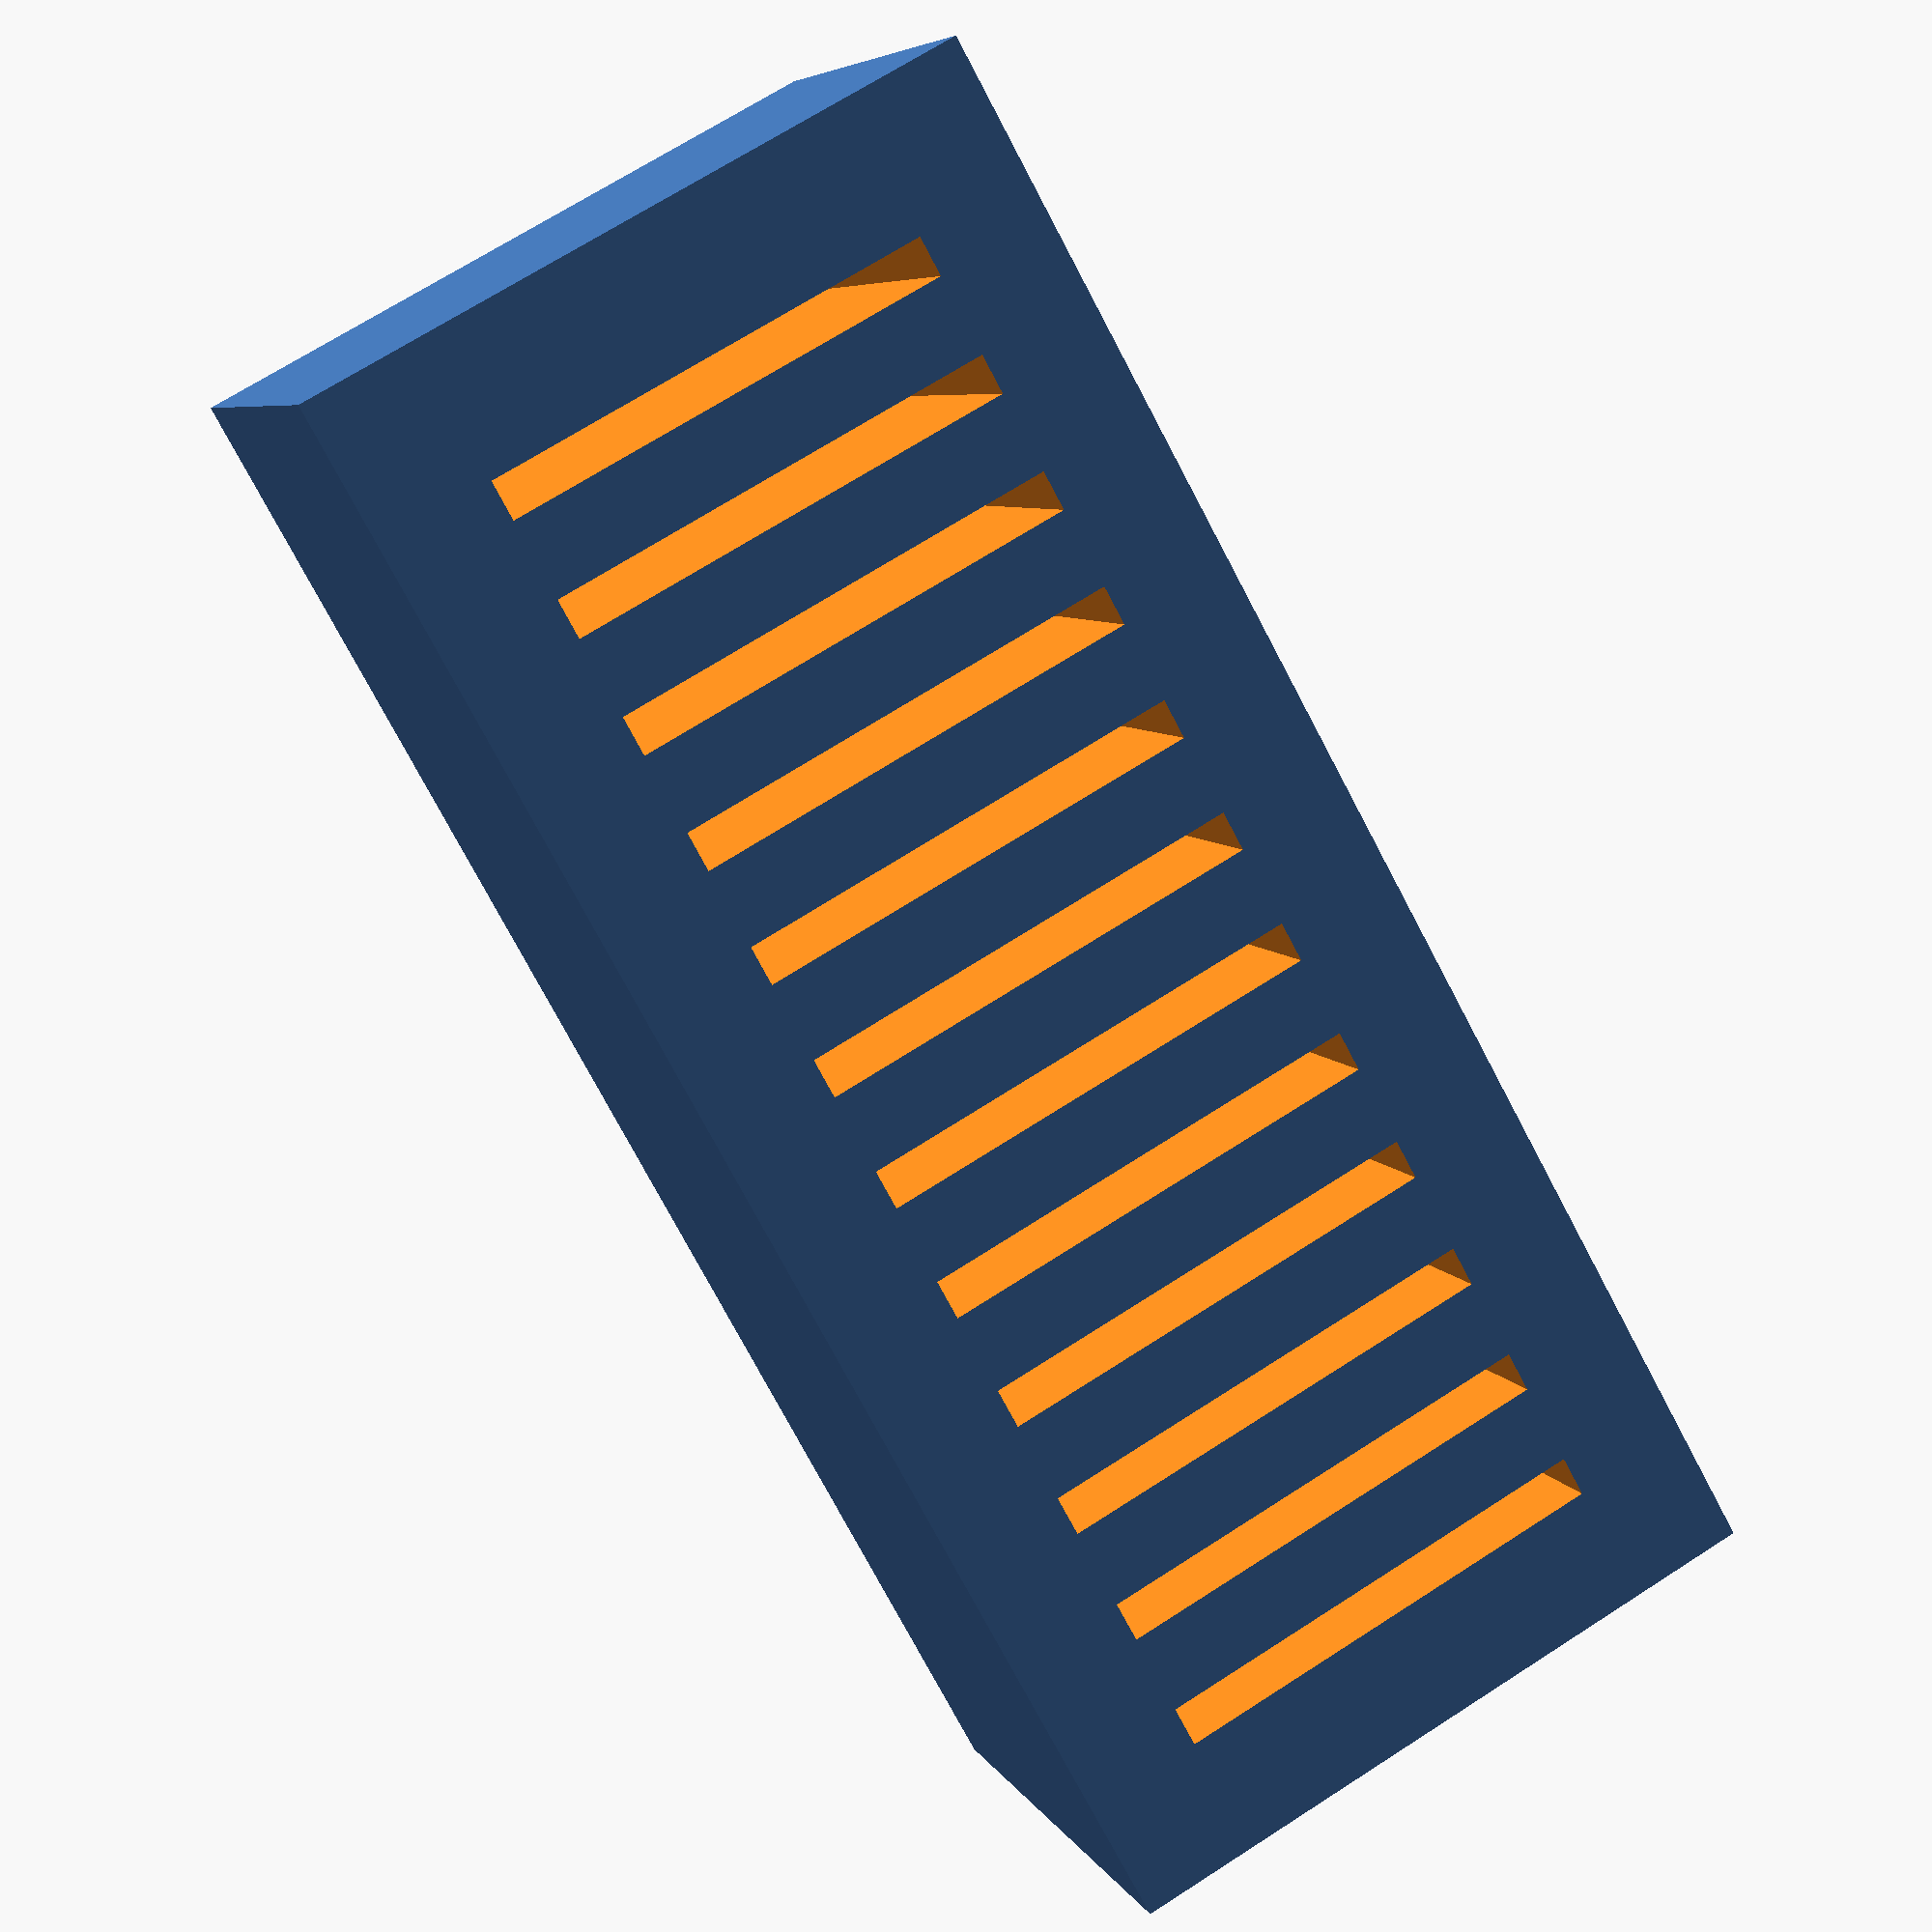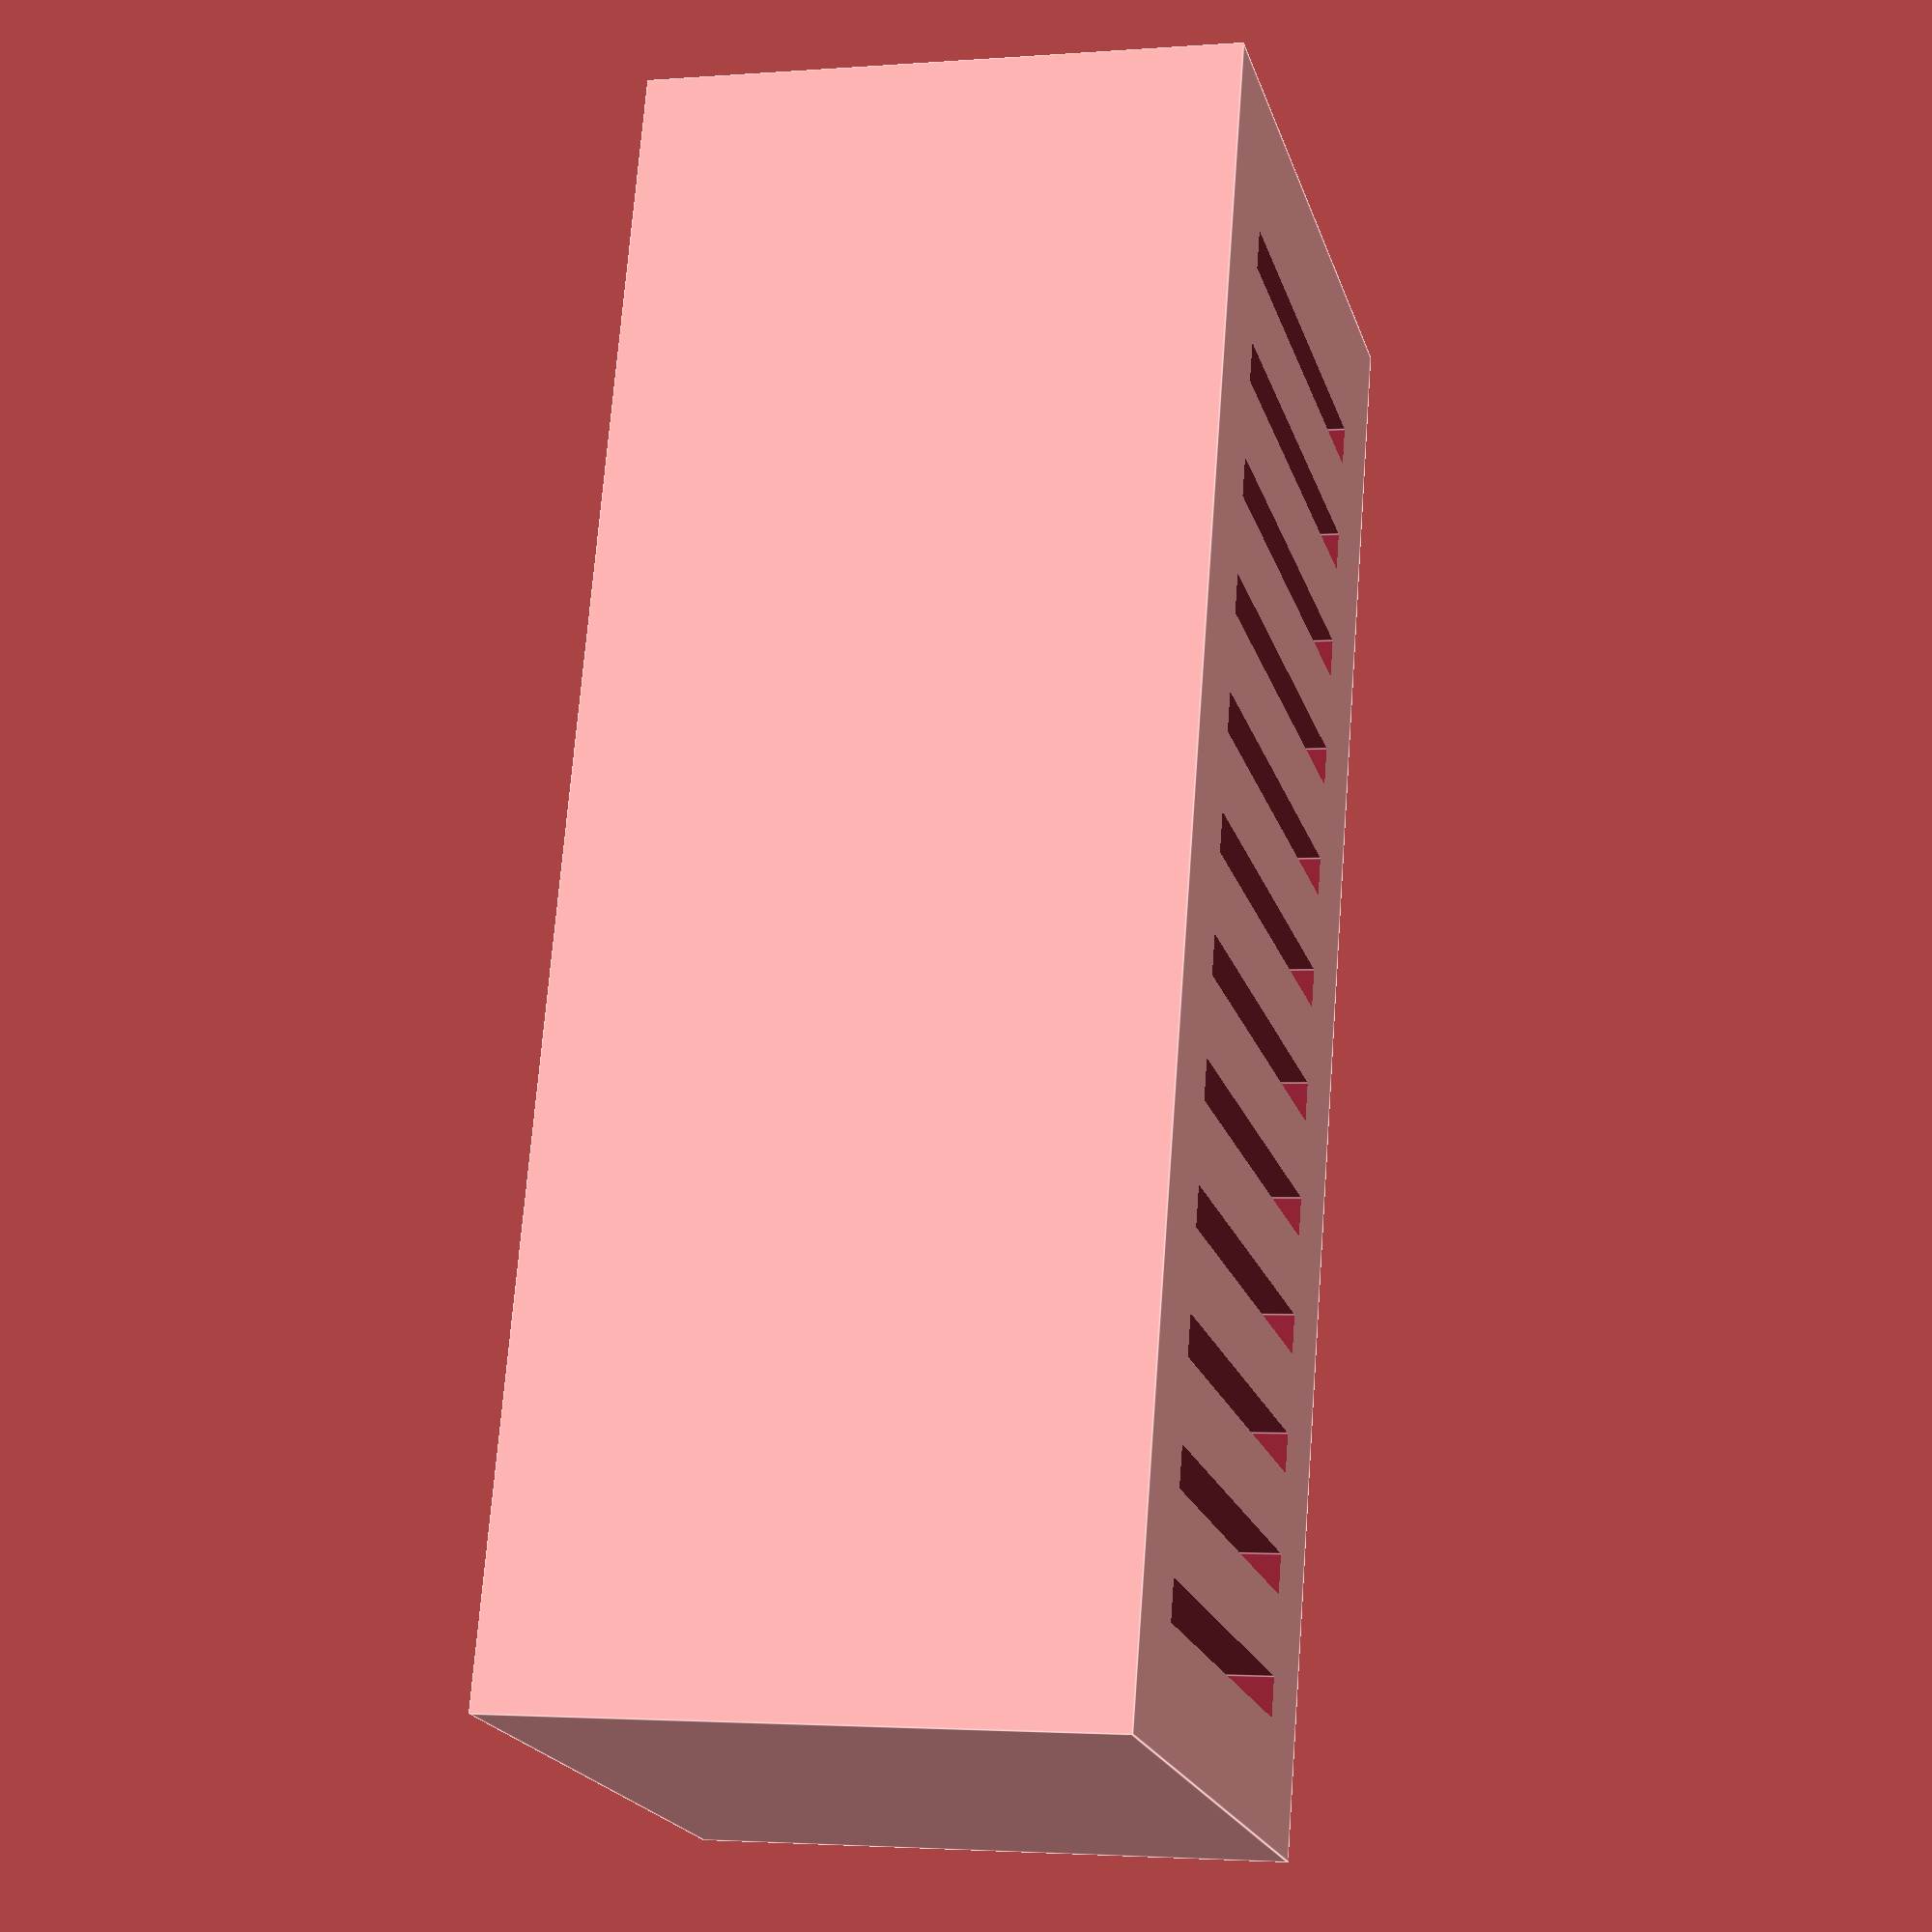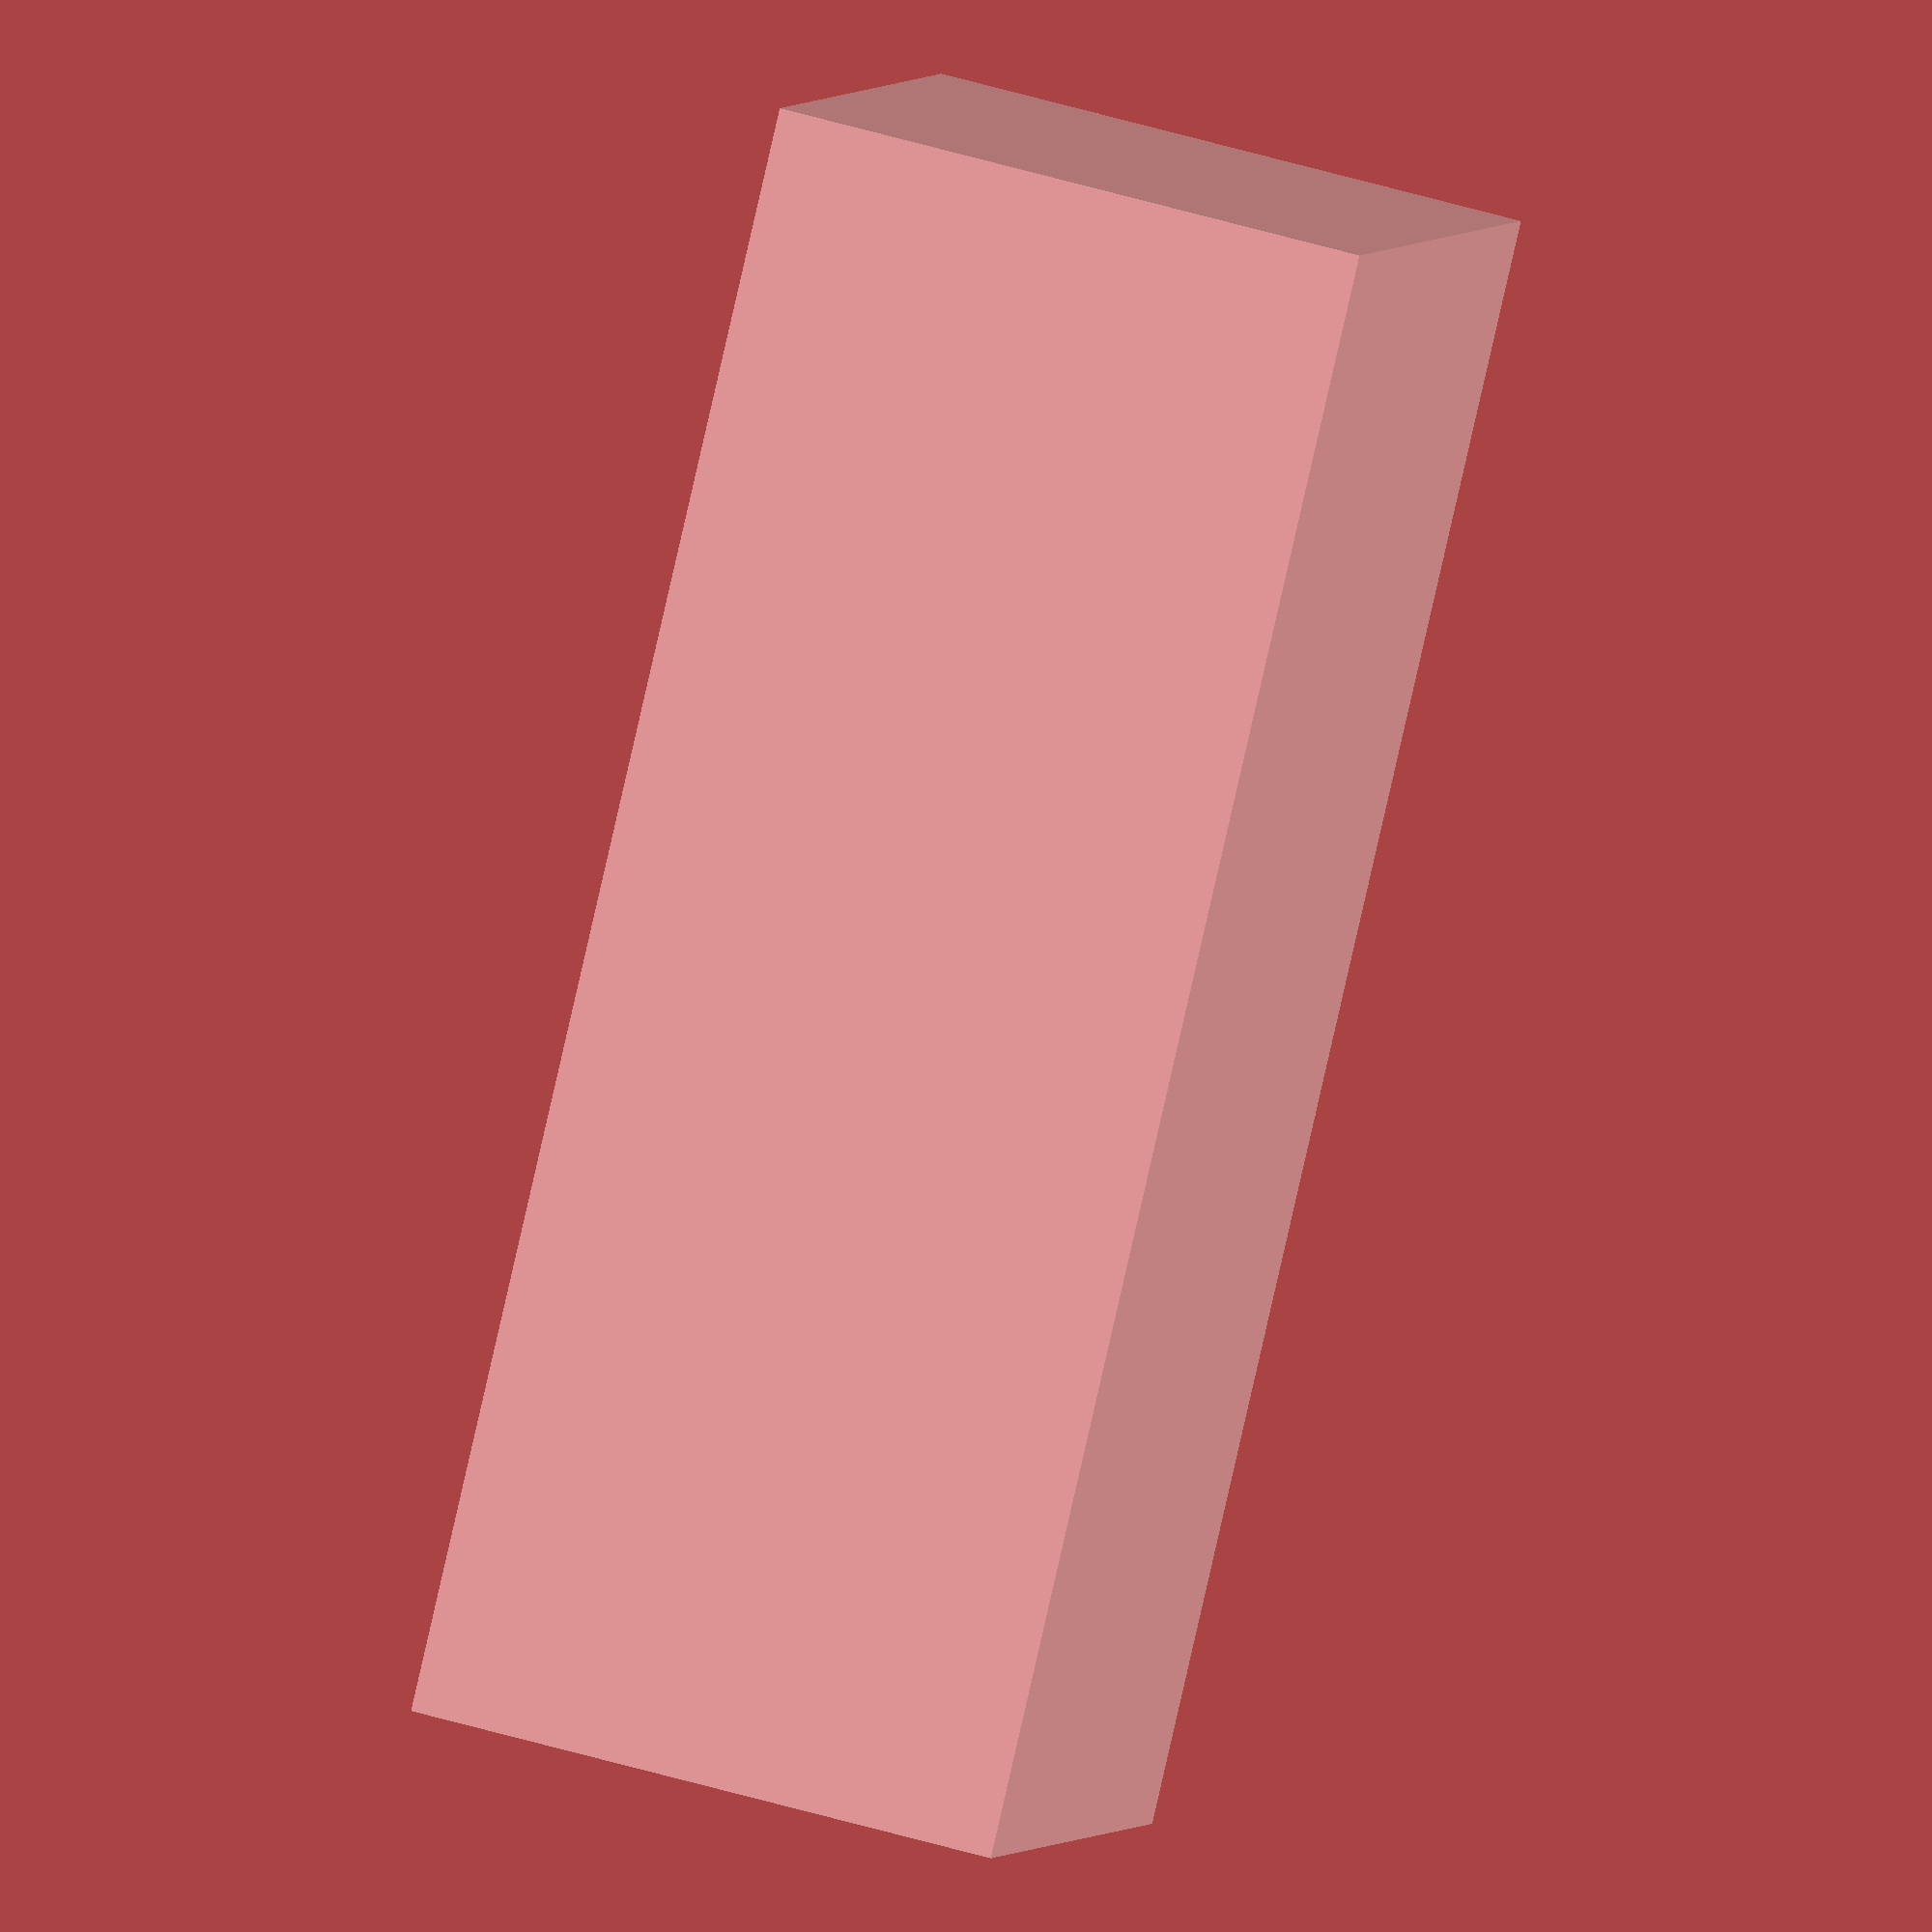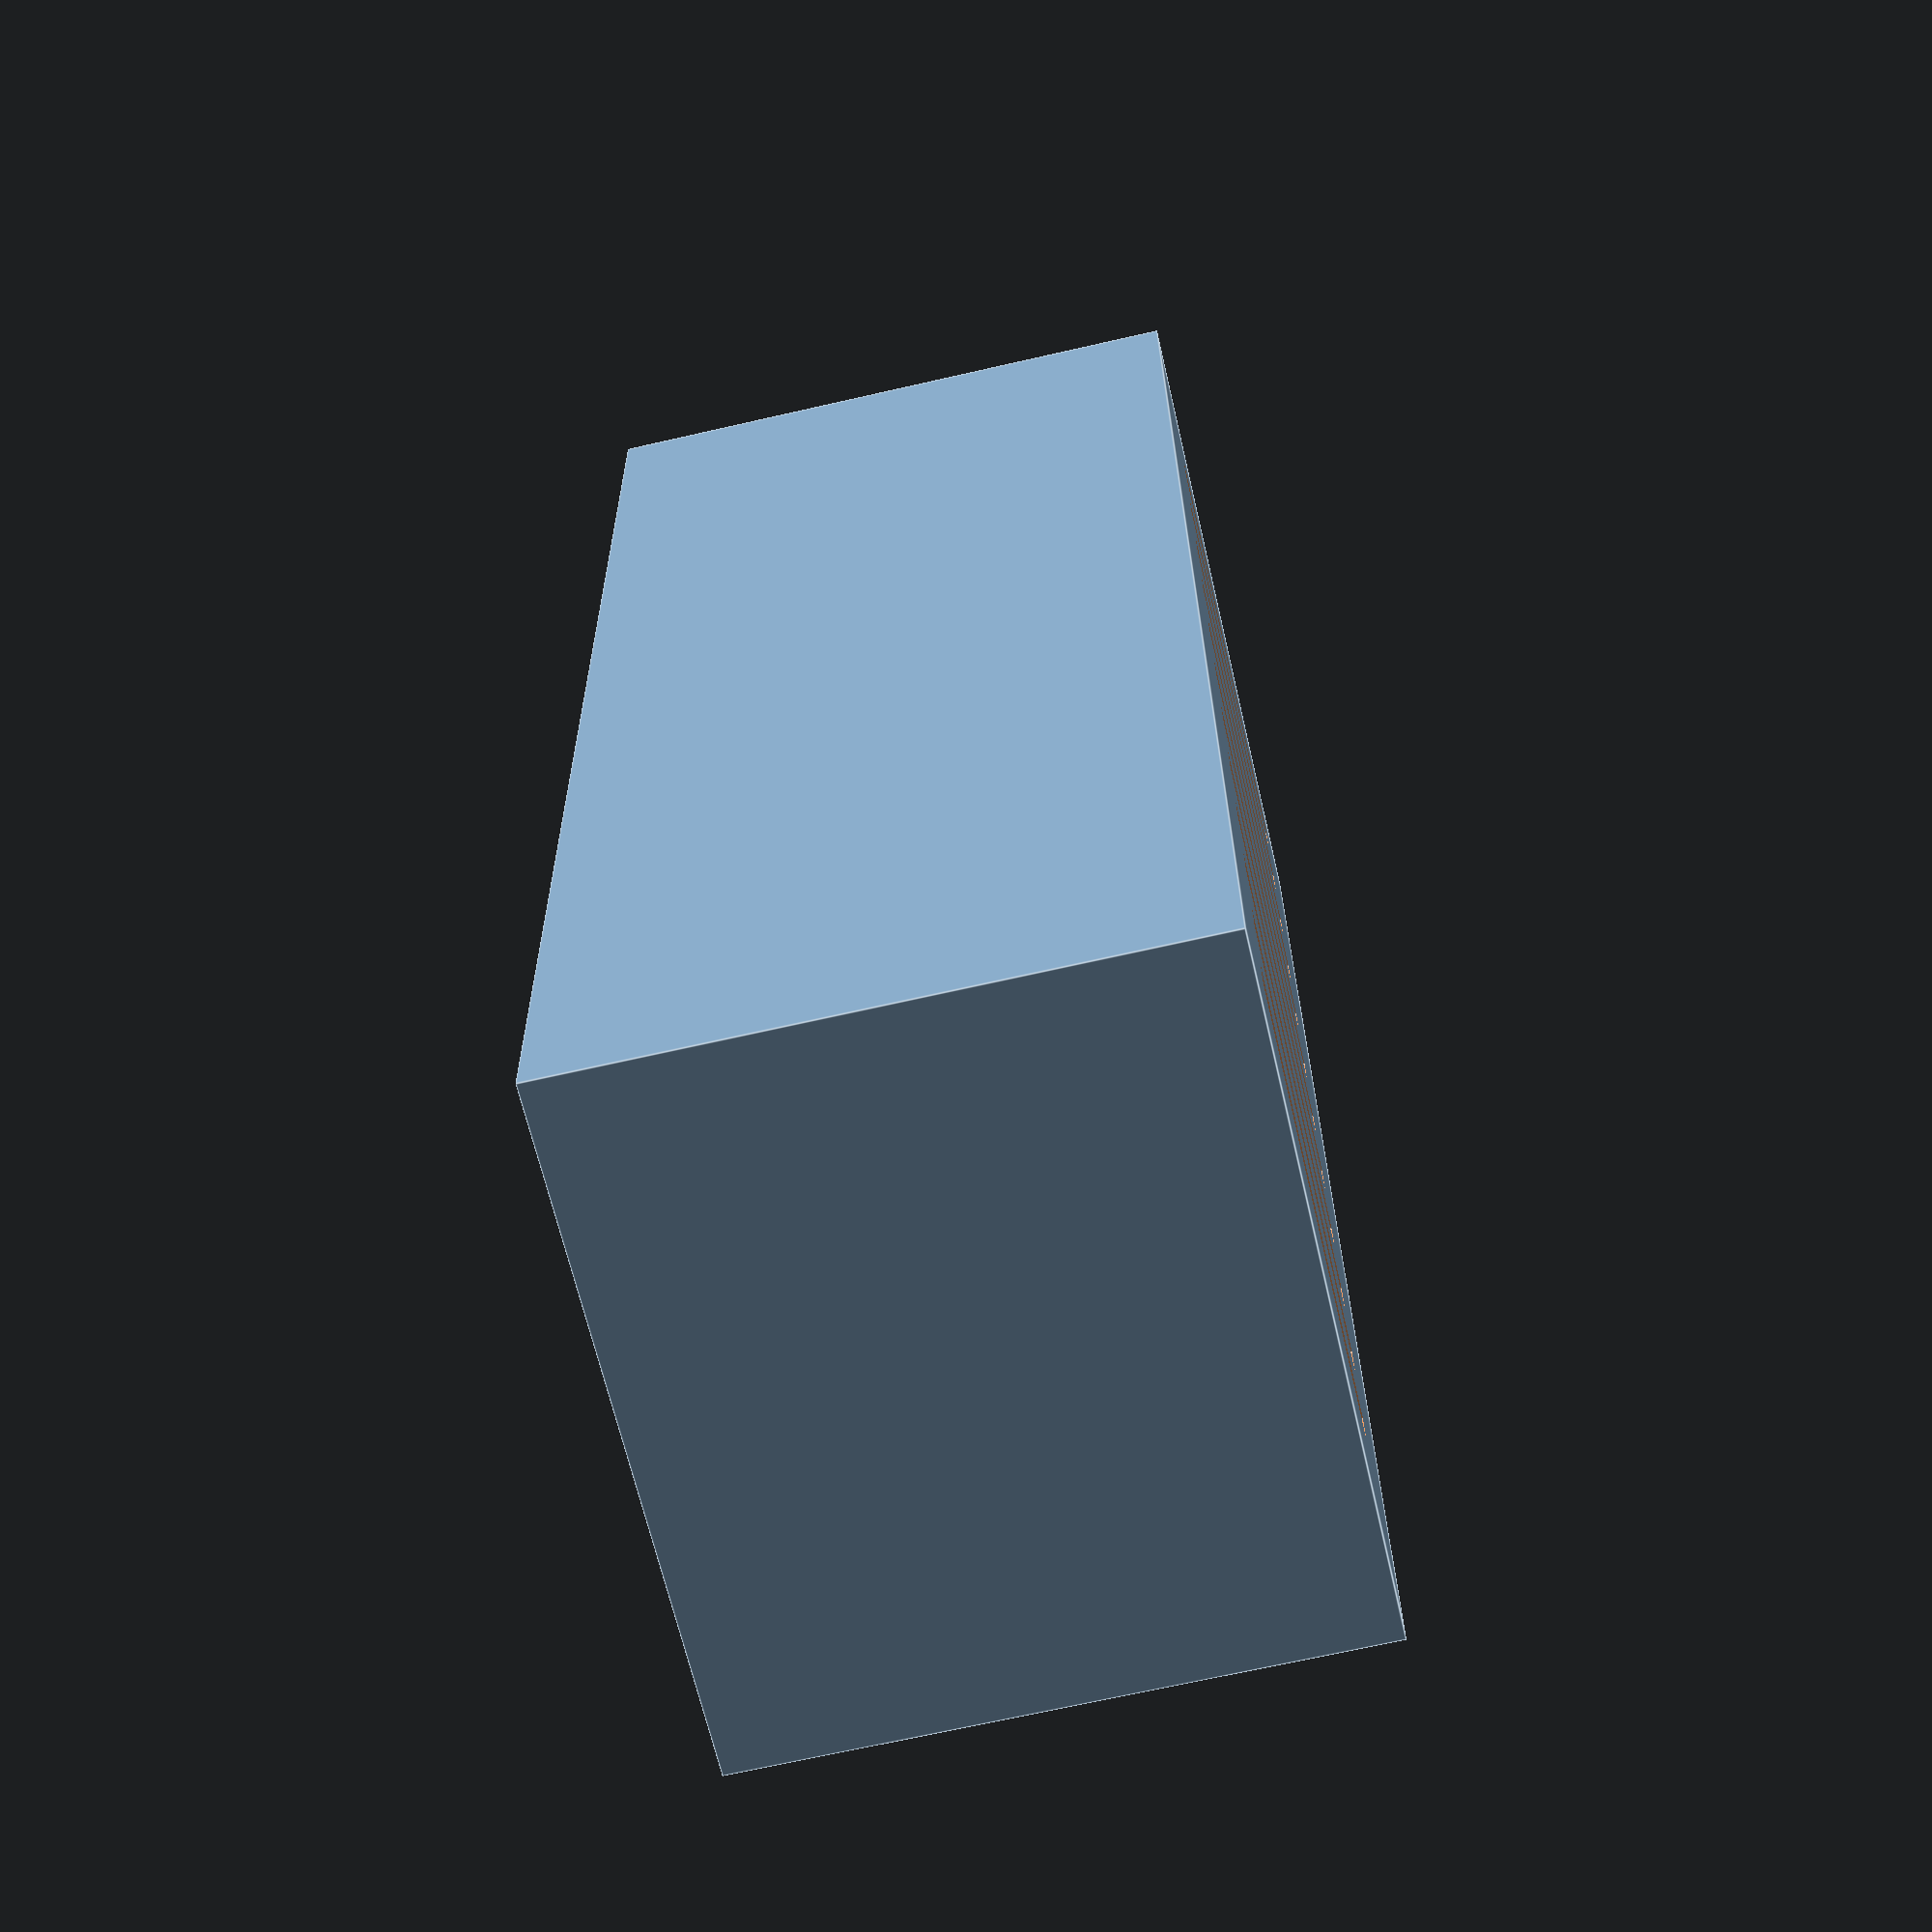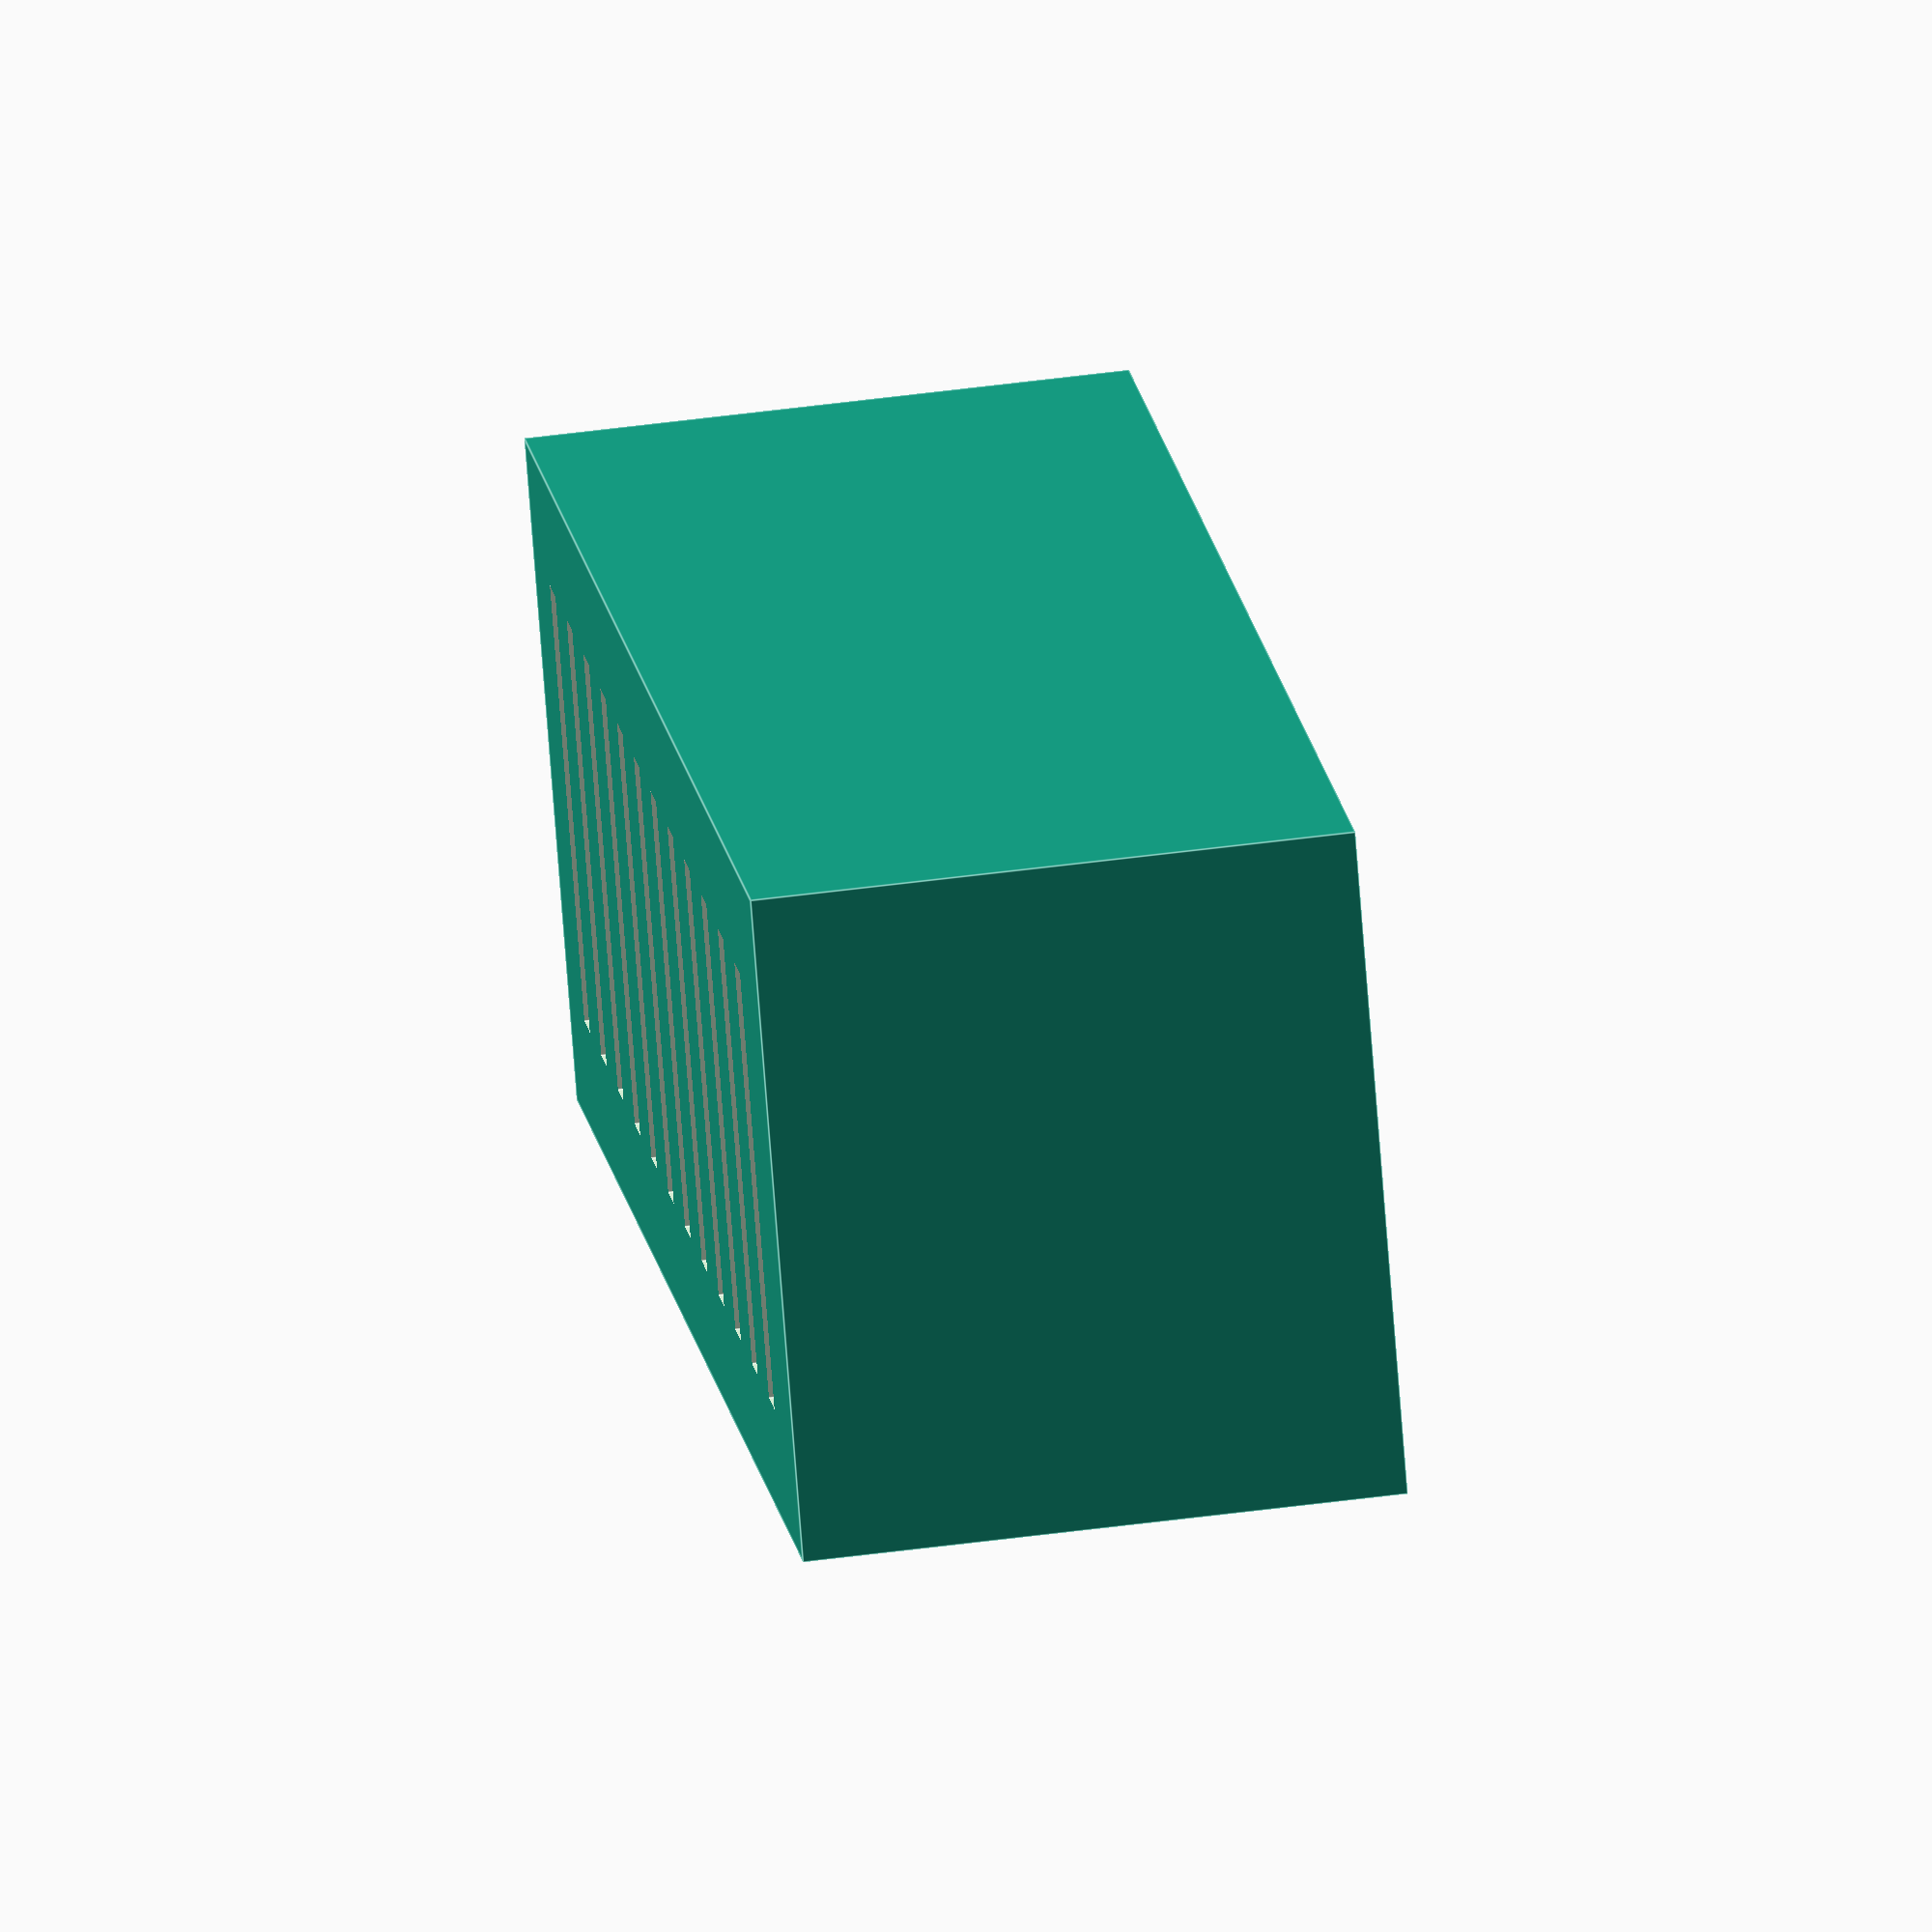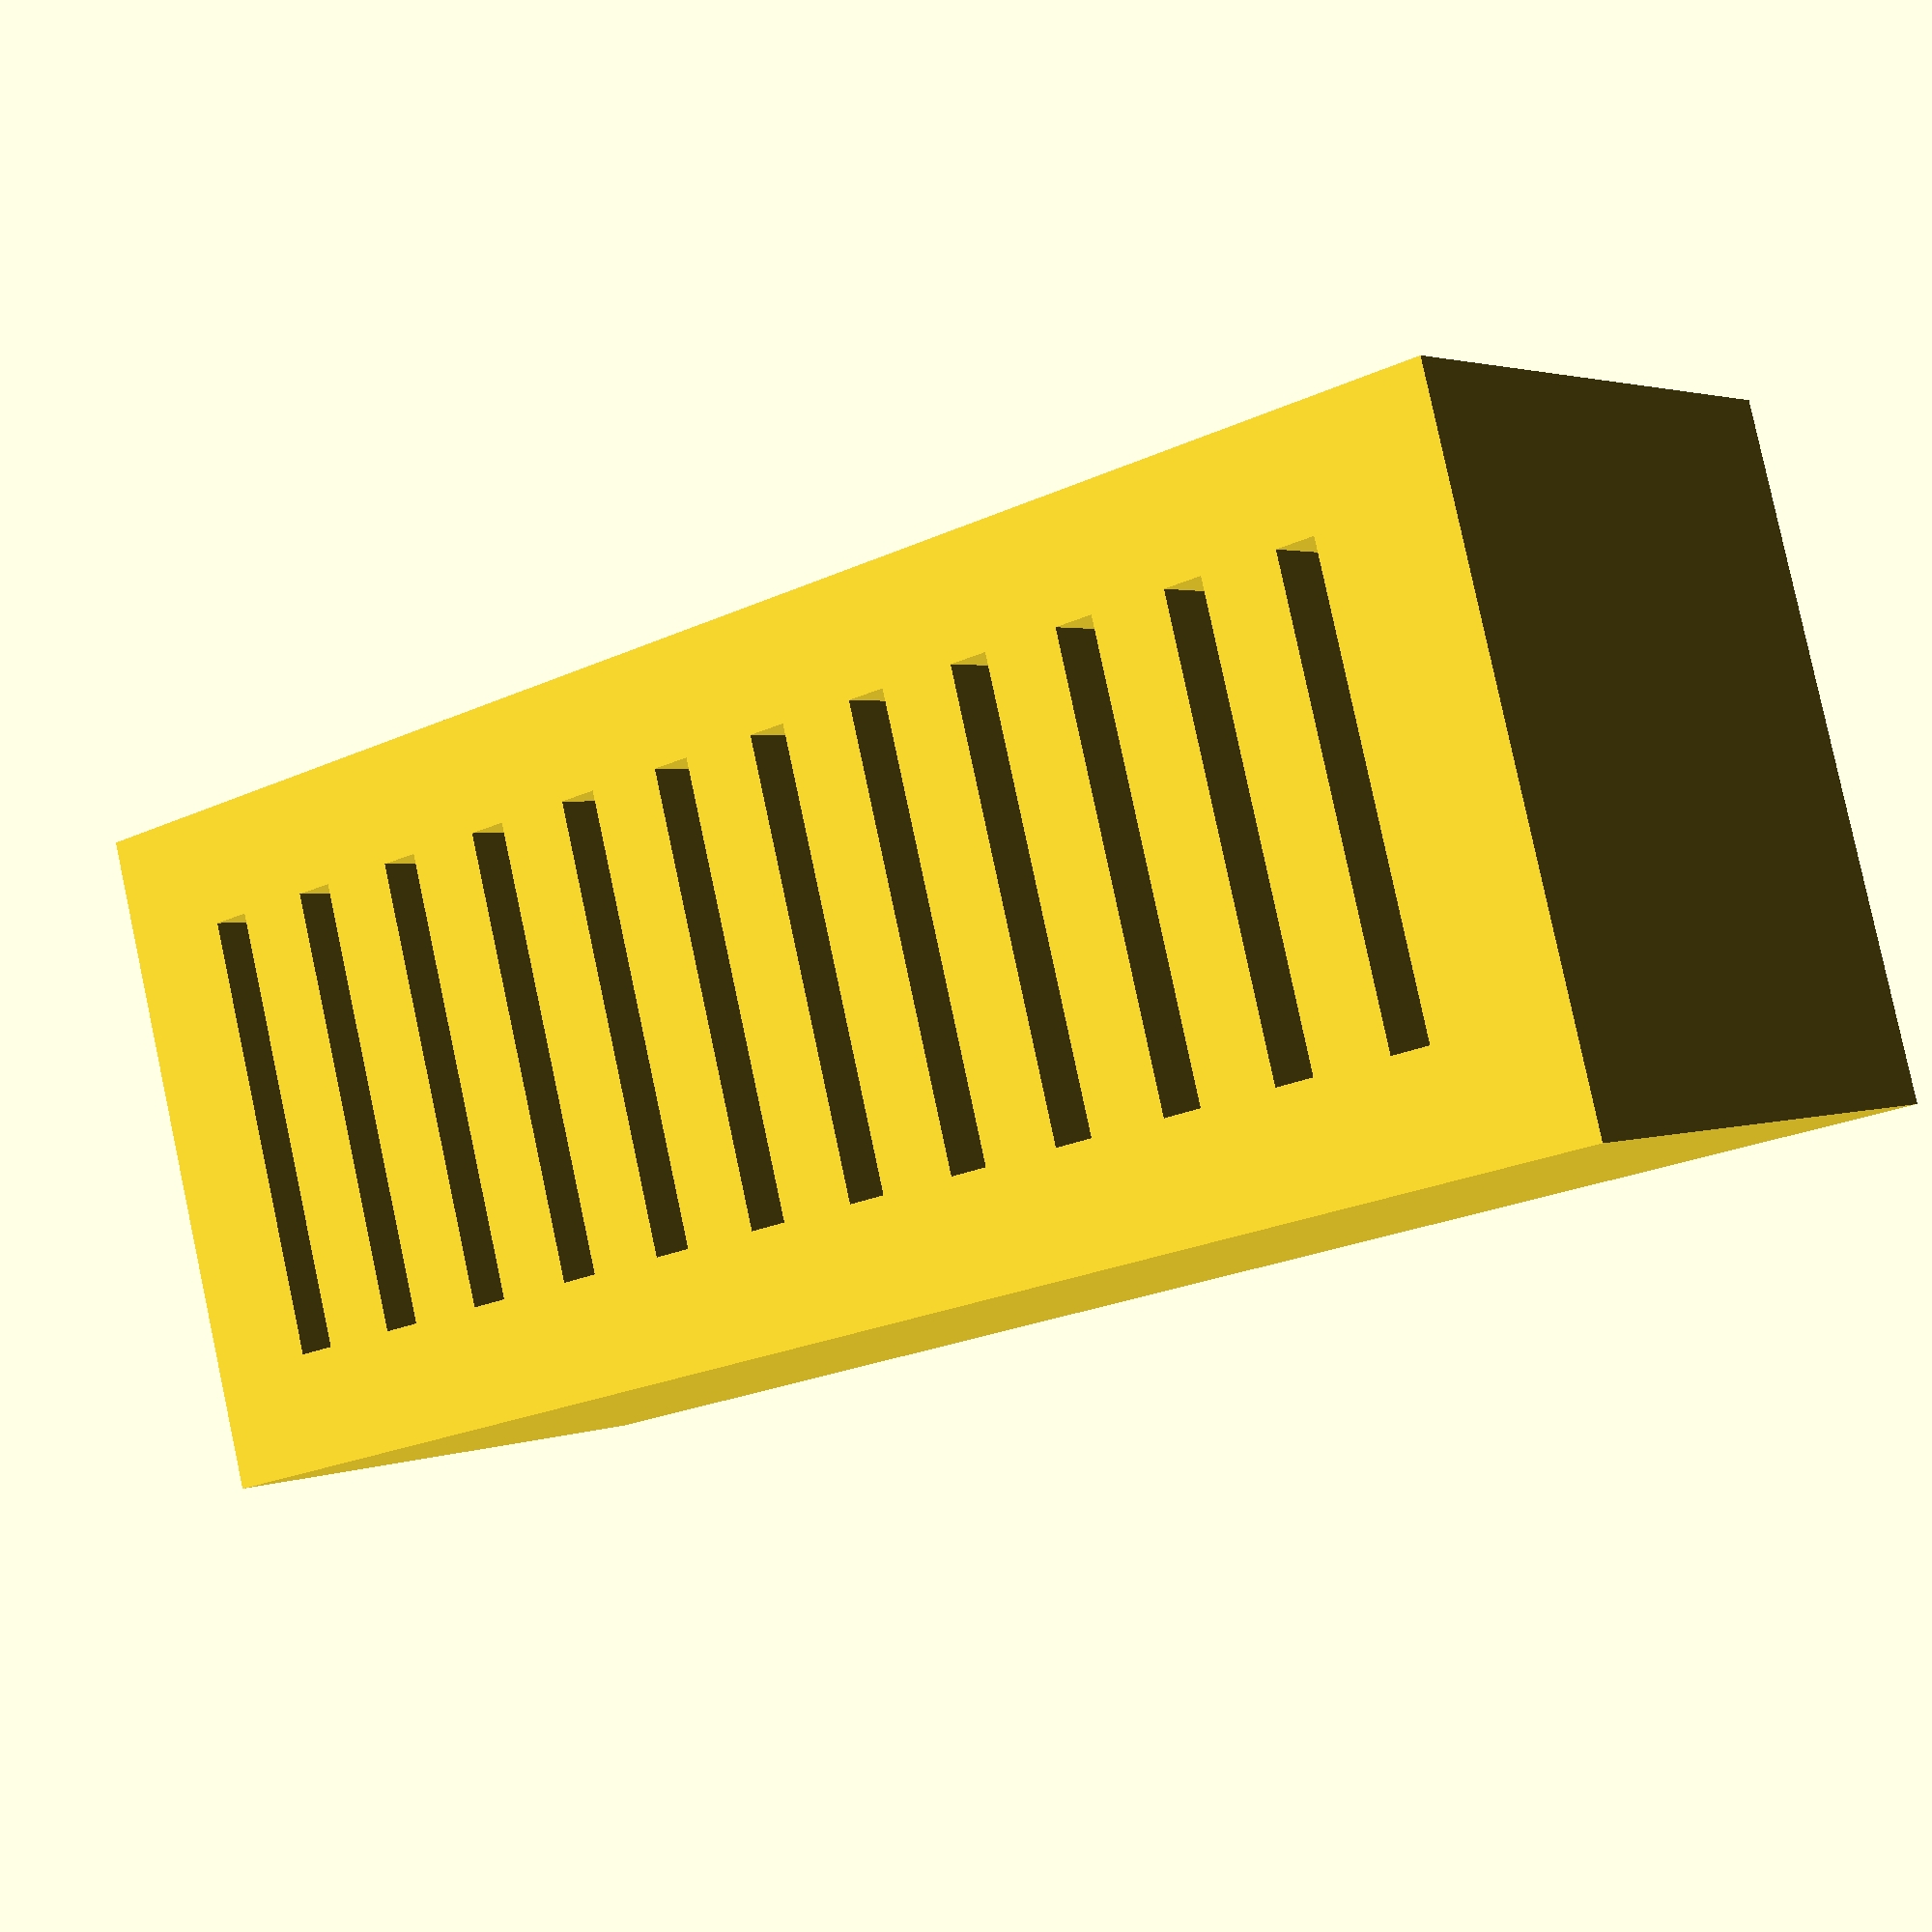
<openscad>
micro_sd_x = 11;
micro_sd_y = 15;
micro_sd_z = 1;
padding = 3;

micro_sd_slots = 12;

module micro_sd_kort(extra_x = 0, extra_y = 0, extra_z = 0) {
    translate([-extra_x/2,-extra_y/2,-extra_z/2])
        cube([micro_sd_x+extra_x,micro_sd_y+extra_y,micro_sd_z+extra_z]);    
}

module micro_sd_blokk() {
    micro_sd_blokk_y = micro_sd_z*padding*(1.5+micro_sd_slots);
    micro_sd_blokk_x = micro_sd_x+padding*2;
    micro_sd_blokk_z = micro_sd_y+padding-padding;
    cube([micro_sd_blokk_x,micro_sd_blokk_y,micro_sd_blokk_z]);
}

difference() {
    micro_sd_blokk();
    translate([0,0,0]) {
        for (i=[1:1:micro_sd_slots]) {
            echo("i is ", i);
            translate([padding,i*padding,micro_sd_y+padding]) {
                rotate([270,0,0]) {
                    micro_sd_kort(0.2,0,0);
                }
            }
        }
    }
}
</openscad>
<views>
elev=173.7 azim=151.0 roll=196.0 proj=p view=wireframe
elev=2.5 azim=16.7 roll=285.4 proj=p view=edges
elev=311.7 azim=136.2 roll=108.8 proj=o view=solid
elev=67.5 azim=178.1 roll=283.0 proj=p view=edges
elev=314.4 azim=61.1 roll=81.0 proj=o view=edges
elev=177.8 azim=254.9 roll=143.8 proj=p view=solid
</views>
